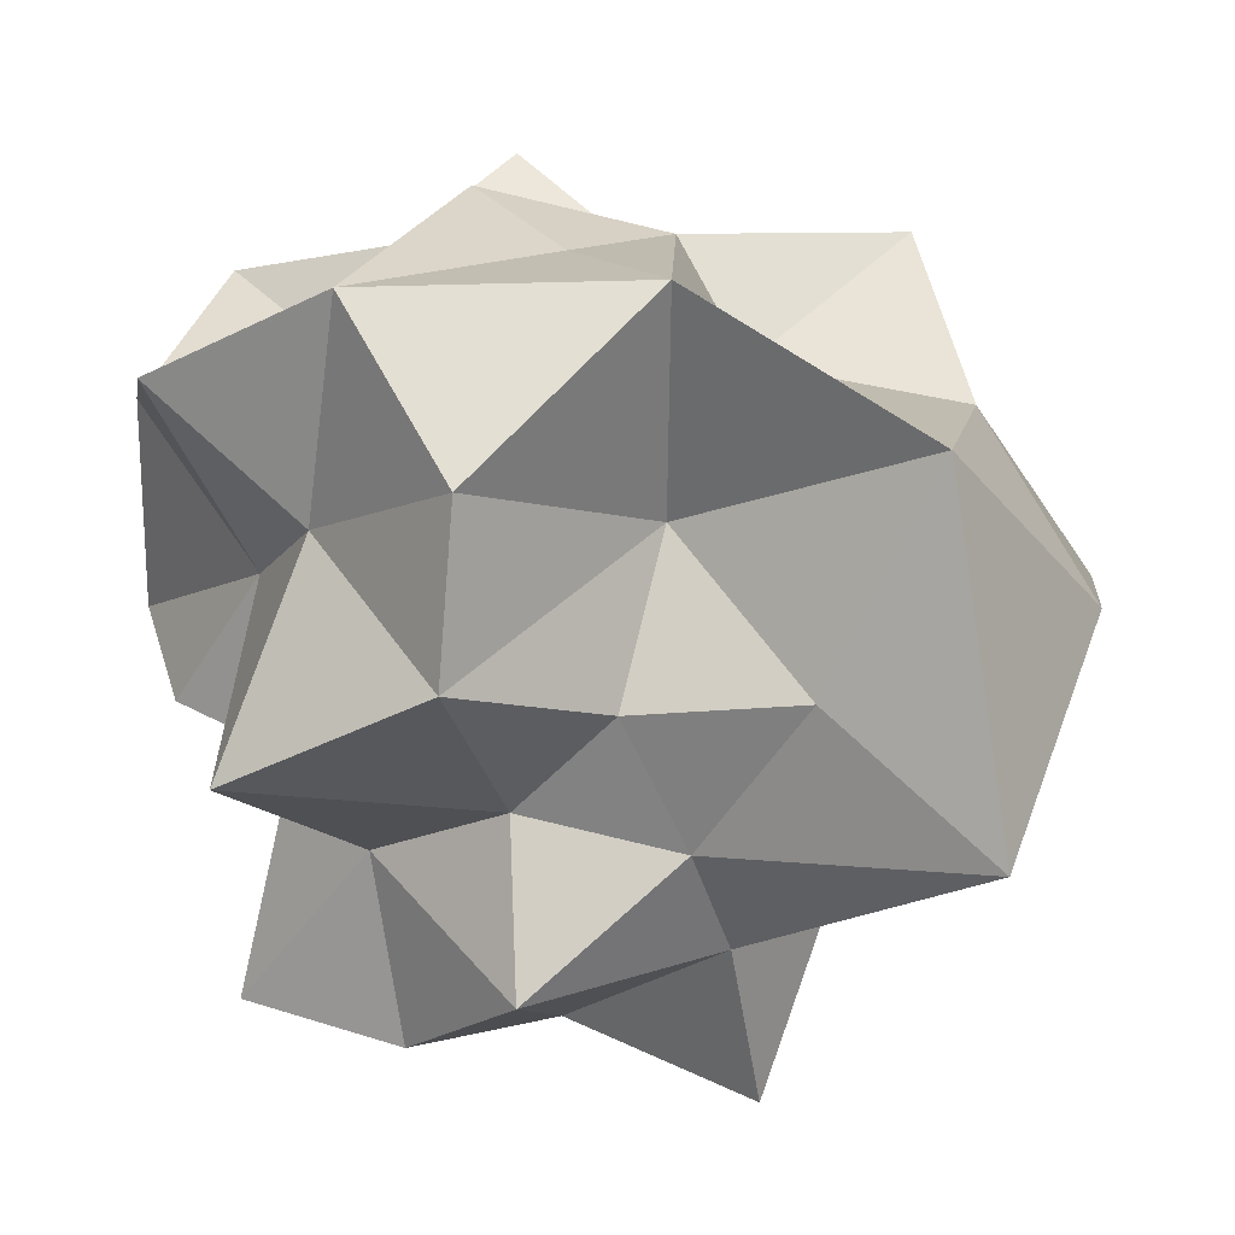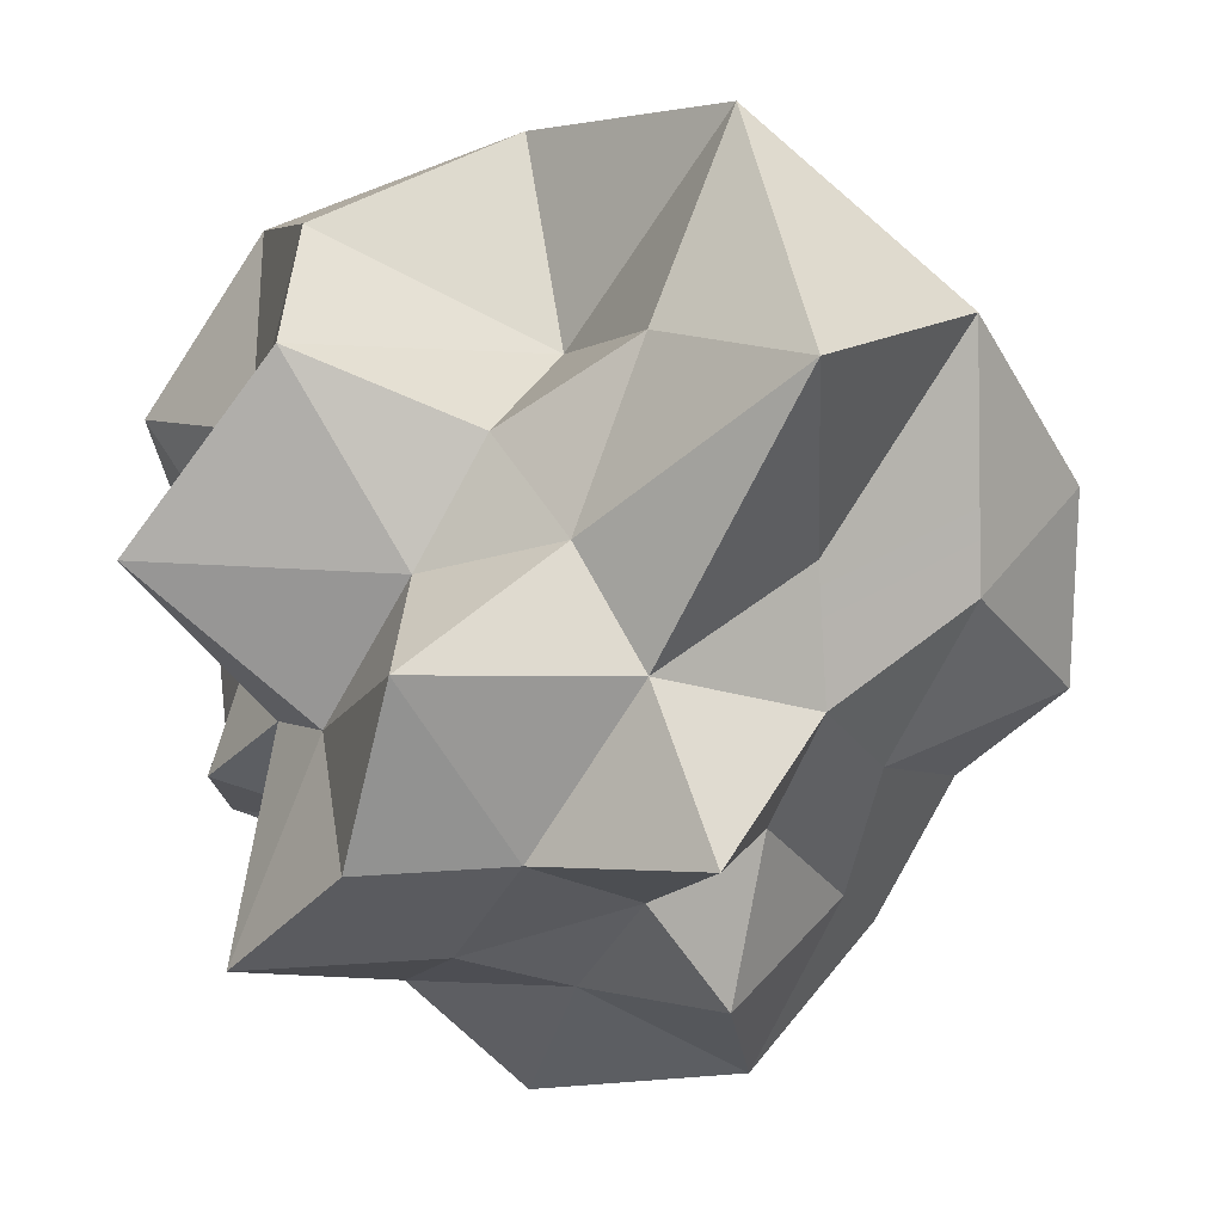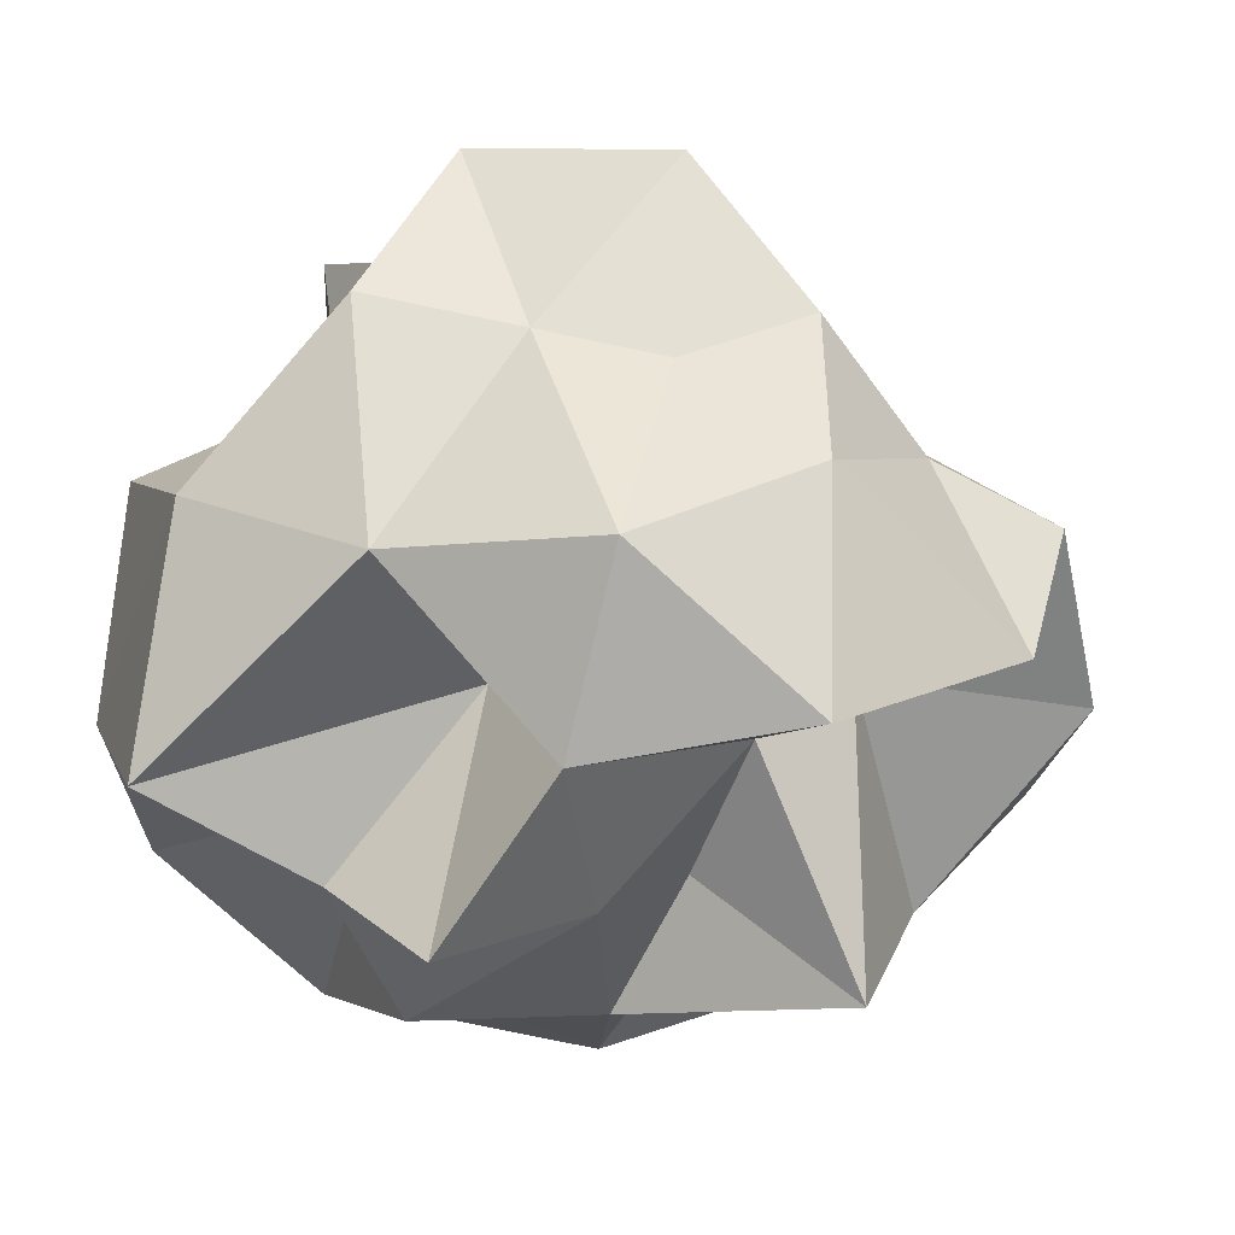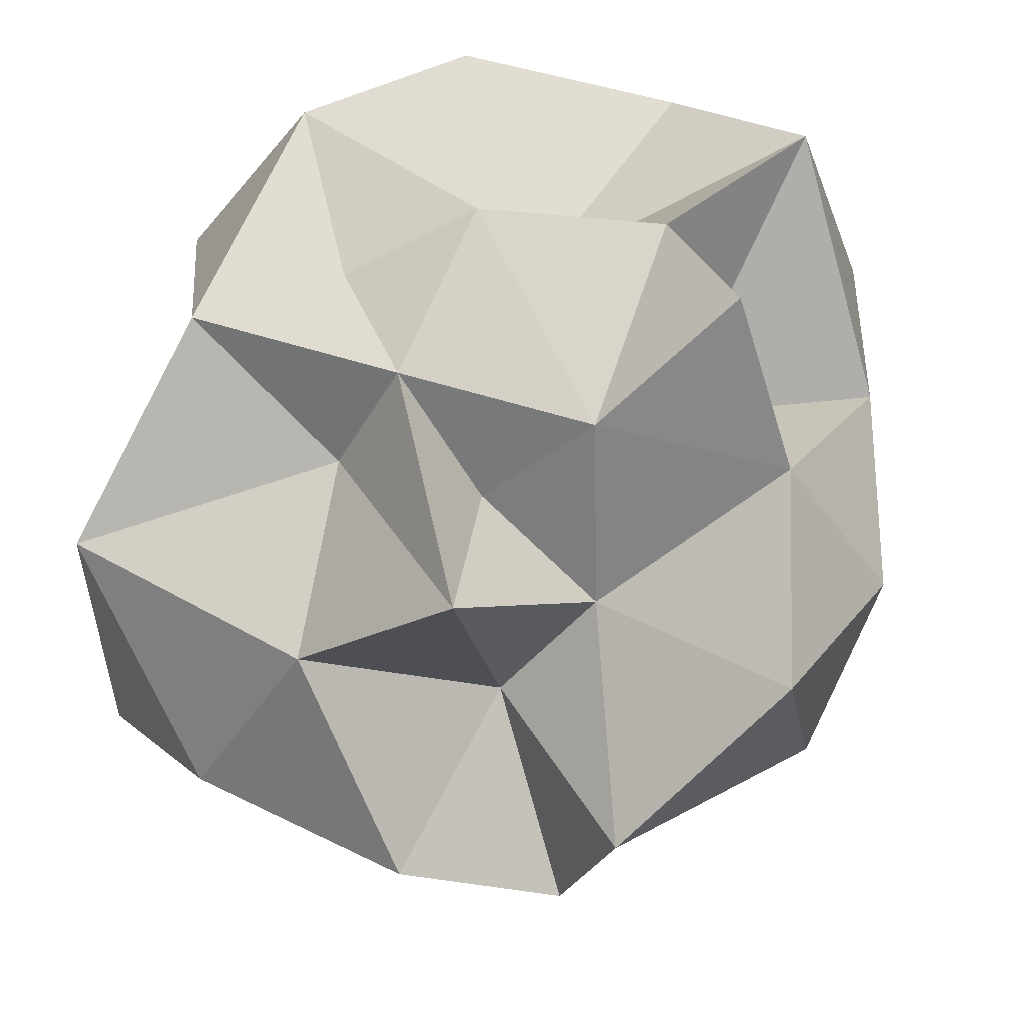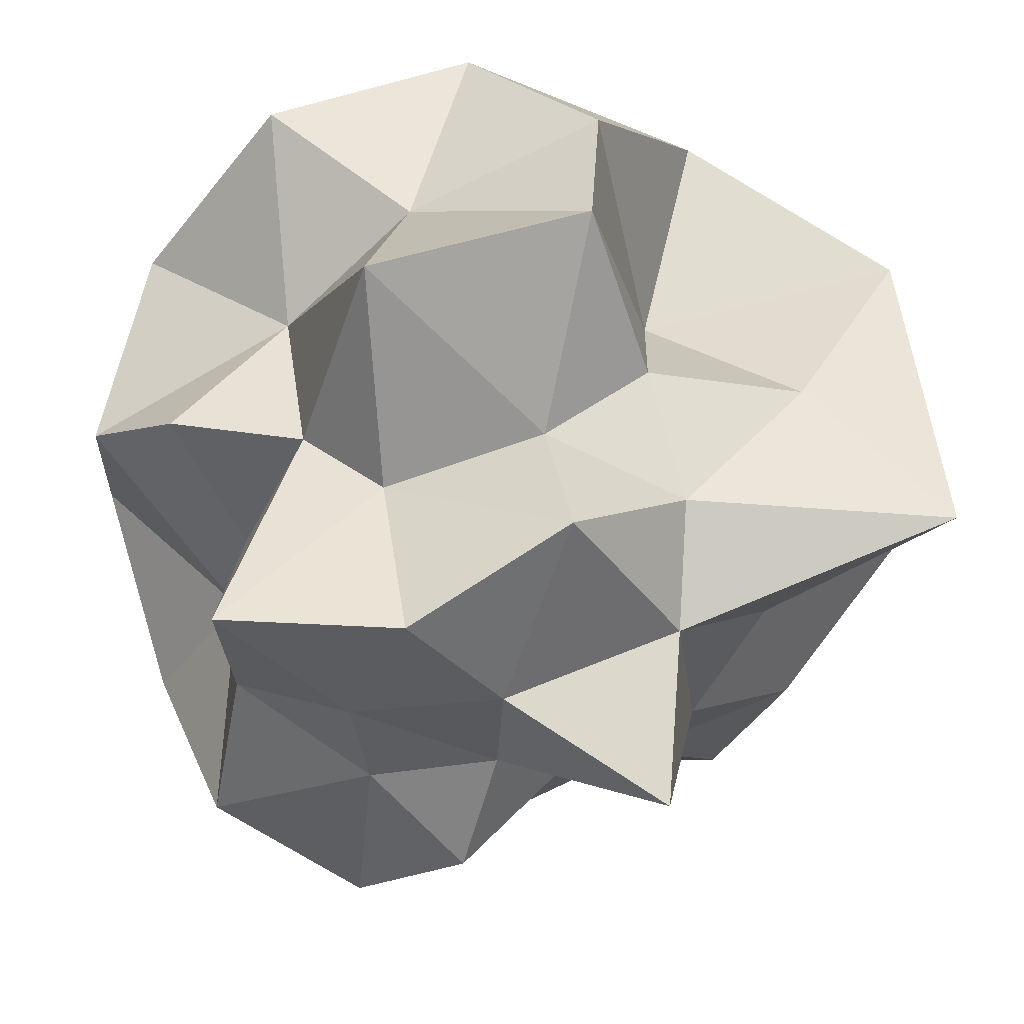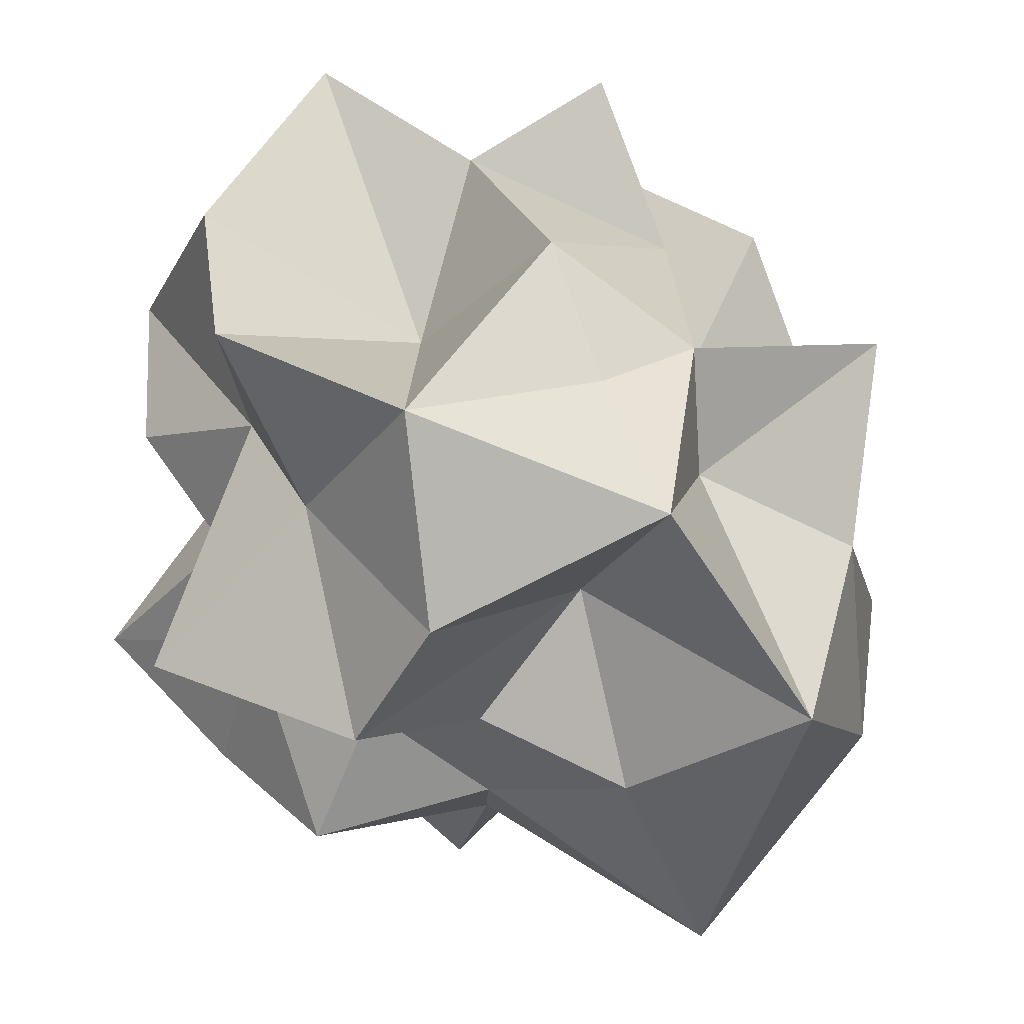
<metadata>
{"format":"obj","ext":"obj","renderer":"f3d","projection":"perspective","resolution":1024,"background":"white","views":[{"elev":5.7,"azim":-2.6,"up":"+Z"},{"elev":-45.7,"azim":18.8,"up":"+Z"},{"elev":63.5,"azim":8.8,"up":"+Y"},{"elev":64.6,"azim":107.6,"up":"+Z"},{"elev":-45.8,"azim":-31.5,"up":"+Z"},{"elev":-50.8,"azim":-24.1,"up":"+Y"}]}
</metadata>
<code>
o Meteor_3_Cube.015
v -0.374 0.1135 -0.1604
v -0.4018 -0.1253 -0.1627
v -0.5674 0.001527 -0.1035
v 0.1032 -0.1694 0.5248
v 0.437 0.02483 0.532
v 0.1855 -0.0157 0.3702
v 0.5474 -0.04697 -0.1651
v 0.3381 -0.06629 -0.3215
v 0.3632 0.1349 -0.2471
v 0.5802 0.3185 0.1529
v 0.4191 0.341 -0.09881
v 0.2992 0.5489 0.03954
v 0.2584 0.4782 -0.2087
v 0.08774 0.4893 -0.1079
v -0.2403 0.4334 -0.4154
v -0.3196 0.2527 -0.1585
v -0.3231 0.5188 -0.1249
v 0.1907 -0.2404 0.3596
v 0.07638 -0.5072 0.4631
v 0.4007 -0.5967 0.2636
v -0.4811 -0.04077 -0.5072
v 0.6072 0.2434 -0.07812
v -0.1104 -0.4173 -0.4401
v -0.299 -0.1976 -0.2763
v -0.2539 -0.1995 -0.54
v -0.503 0.4077 0.1346
v -0.6189 0.05116 0.3061
v -0.5022 0.2894 0.4823
v 0.2144 0.07857 -0.3595
v 0.4797 -0.5713 -0.2495
v 0.1091 -0.3916 -0.2525
v 0.1695 -0.2737 -0.397
v 0.05408 0.05969 -0.4579
v 0.1079 0.2505 -0.5077
v -0.2633 0.1328 0.5171
v -0.2491 -0.06598 0.2971
v 0.3783 -0.2207 -0.2087
v 0.6345 -0.3324 0.05053
v 0.08403 0.1261 0.4966
v 0.2491 0.1848 0.2532
v -0.04205 -0.304 0.5012
v -0.1614 -0.1328 0.5882
v -0.3273 -0.472 0.4538
v -0.1168 -0.3561 -0.2025
v -0.4833 -0.459 -0.1549
v -0.365 -0.3655 0.1551
v -0.4425 -0.1212 0.08067
v 0.05837 0.5036 -0.4098
v -0.08917 0.2018 -0.4487
v 0.08037 -0.3503 0.1626
v 0.01549 -0.4419 -0.06938
v -0.2025 -0.6264 -0.021
v -0.1847 -0.6263 0.217
v -0.6213 0.1854 0.008412
v -0.09563 0.5002 -0.1172
v 0.06629 0.5932 0.2025
v 0.2515 -0.5171 -0.04706
v -0.09848 0.2026 0.2368
v -0.2368 0.4935 0.2166
v 0.2182 -0.1569 -0.6297
v -0.04546 -0.1219 -0.5169
v 0.3645 0.06905 0.09057
v 0.6894 0.01183 0.06141
v 0.03364 0.4139 0.4303
v -0.0966 0.2835 0.6495
v 0.2499 0.3355 -0.276
v -0.5814 -0.2906 0.3417
v -0.2065 0.05491 -0.4831
v 0.492 -0.2031 0.3038
v 0.342 0.5051 0.3651
v -0.3323 0.1902 -0.3834
f 1 2 3
f 4 5 6
f 7 8 9
f 10 11 12
f 12 13 14
f 15 16 17
f 18 19 20
f 2 1 21
f 11 22 9
f 23 24 25
f 26 27 28
f 9 8 29
f 30 31 32
f 33 34 29
f 35 28 36
f 37 38 30
f 39 6 40
f 41 42 43
f 42 36 43
f 44 45 24
f 24 23 44
f 45 46 47
f 20 30 38
f 48 34 49
f 44 23 31
f 20 19 50
f 51 50 52
f 46 52 53
f 53 43 46
f 48 49 15
f 1 54 16
f 14 55 56
f 57 31 30
f 44 31 51
f 56 12 14
f 15 17 55
f 58 59 28
f 60 61 33
f 62 63 22
f 43 19 41
f 64 65 39
f 41 19 4
f 32 23 61
f 29 66 9
f 11 9 66
f 47 46 67
f 46 43 67
f 57 20 50
f 57 50 51
f 59 64 56
f 33 68 49
f 37 7 38
f 69 18 20
f 24 45 2
f 70 12 56
f 5 4 18
f 49 68 71
f 40 64 39
f 48 15 55
f 31 57 51
f 53 19 43
f 22 63 7
f 4 42 41
f 48 14 13
f 61 68 33
f 9 22 7
f 32 60 8
f 35 39 65
f 42 39 35
f 70 40 10
f 40 6 5
f 54 27 26
f 8 60 29
f 32 8 37
f 37 30 32
f 10 22 11
f 10 62 22
f 27 36 28
f 54 47 27
f 24 21 25
f 35 65 58
f 36 42 35
f 42 4 39
f 68 61 25
f 70 64 40
f 58 65 64
f 47 3 2
f 7 37 8
f 45 47 2
f 25 61 23
f 20 57 30
f 46 45 52
f 26 28 59
f 71 15 49
f 26 16 54
f 26 17 16
f 50 19 53
f 12 70 10
f 53 52 50
f 48 55 14
f 21 24 2
f 3 54 1
f 21 68 25
f 69 38 63
f 15 71 16
f 12 11 13
f 47 67 27
f 40 5 62
f 31 23 32
f 67 36 27
f 66 13 11
f 29 34 66
f 69 62 5
f 62 69 63
f 62 10 40
f 16 71 1
f 61 60 32
f 13 66 48
f 55 59 56
f 17 59 55
f 59 17 26
f 21 1 71
f 36 67 43
f 48 66 34
f 18 4 19
f 34 33 49
f 18 69 5
f 28 35 58
f 54 3 47
f 64 70 56
f 44 52 45
f 52 44 51
f 4 6 39
f 38 69 20
f 60 33 29
f 64 59 58
f 21 71 68
f 38 7 63

</code>
